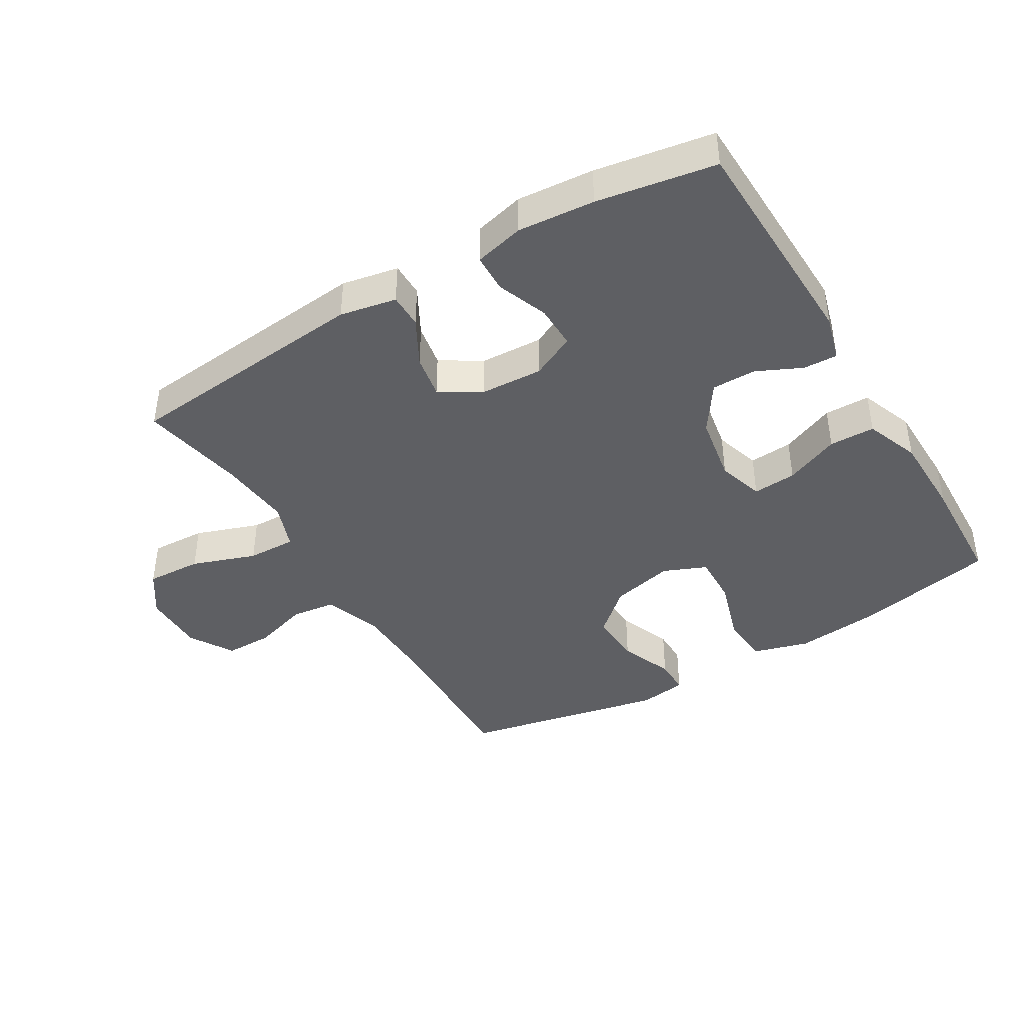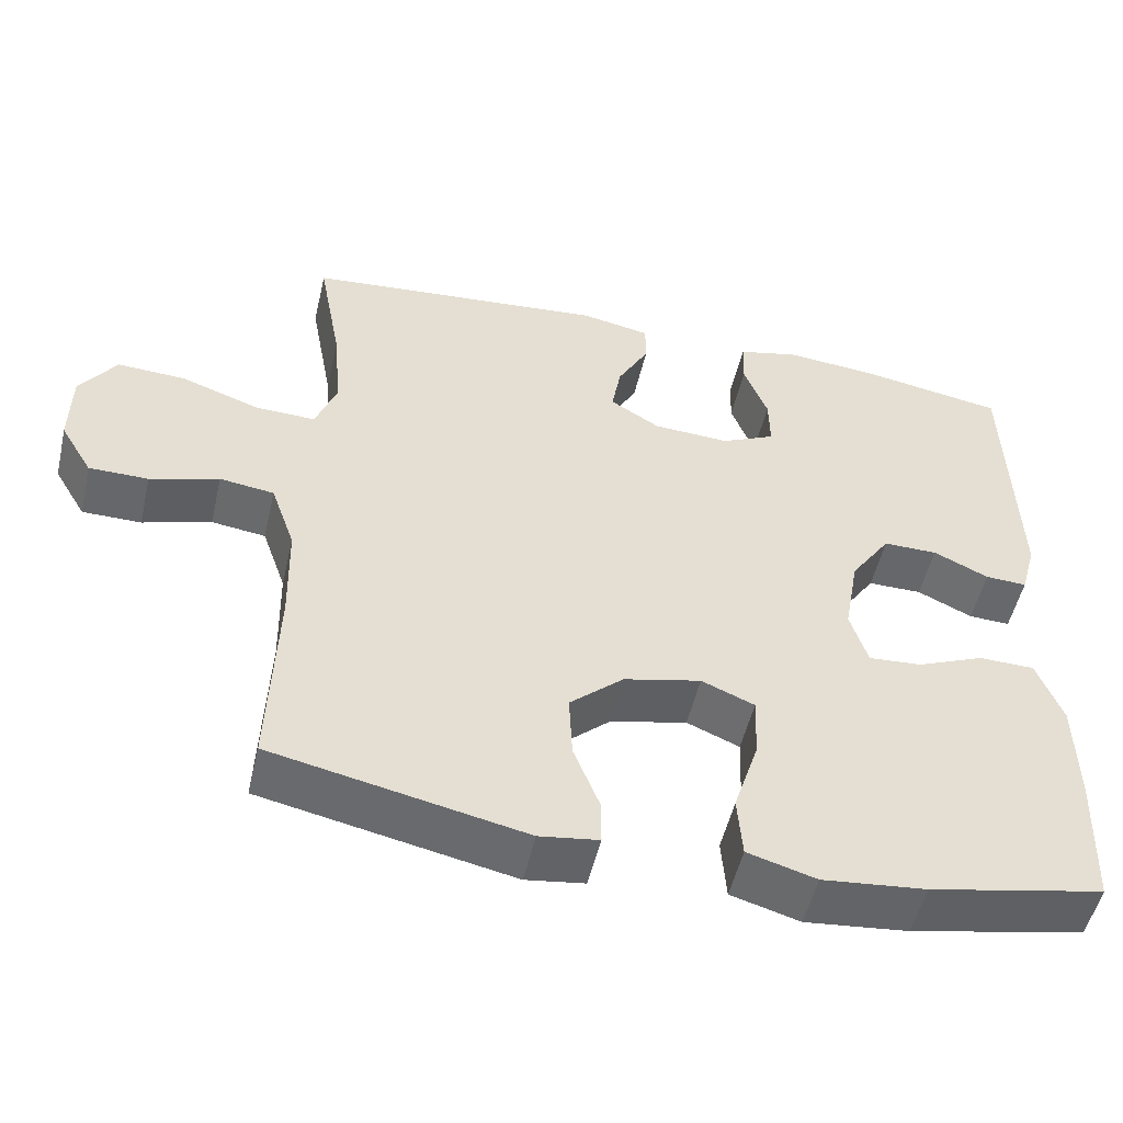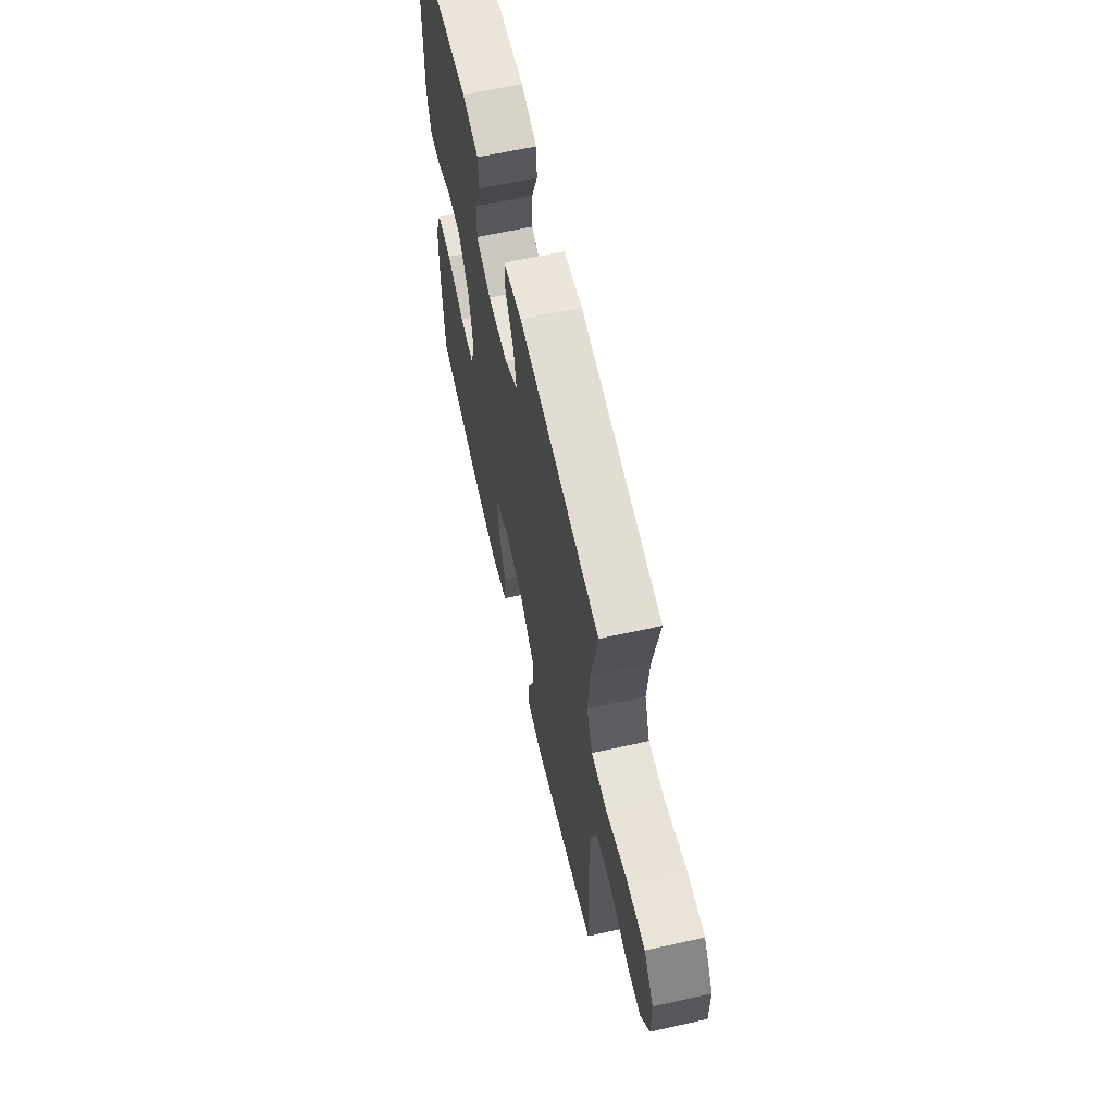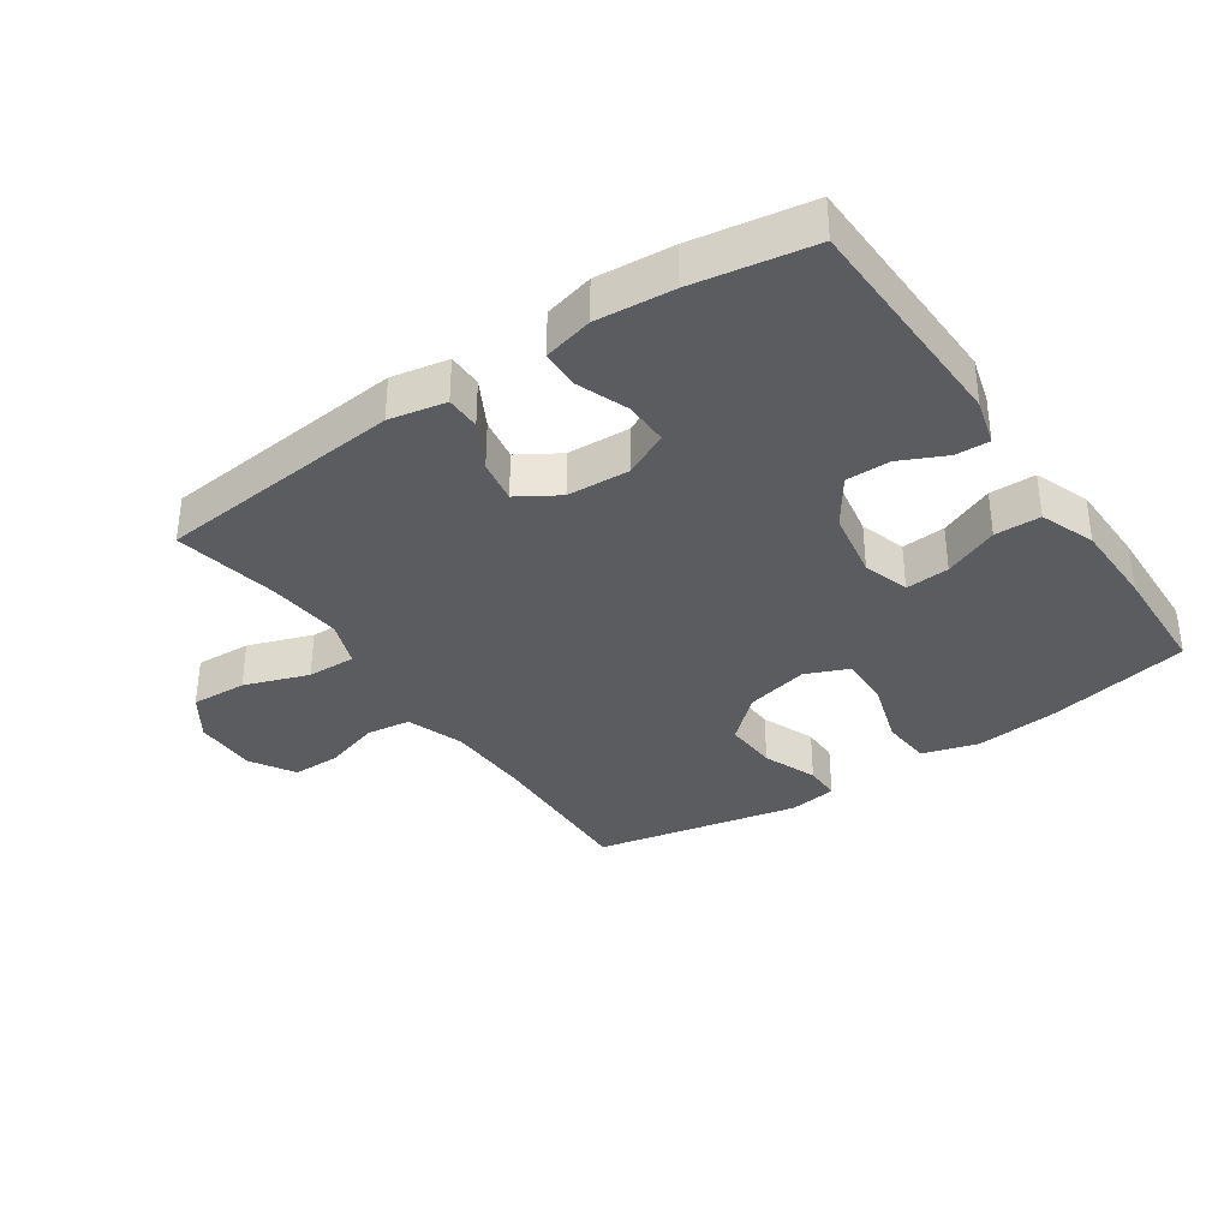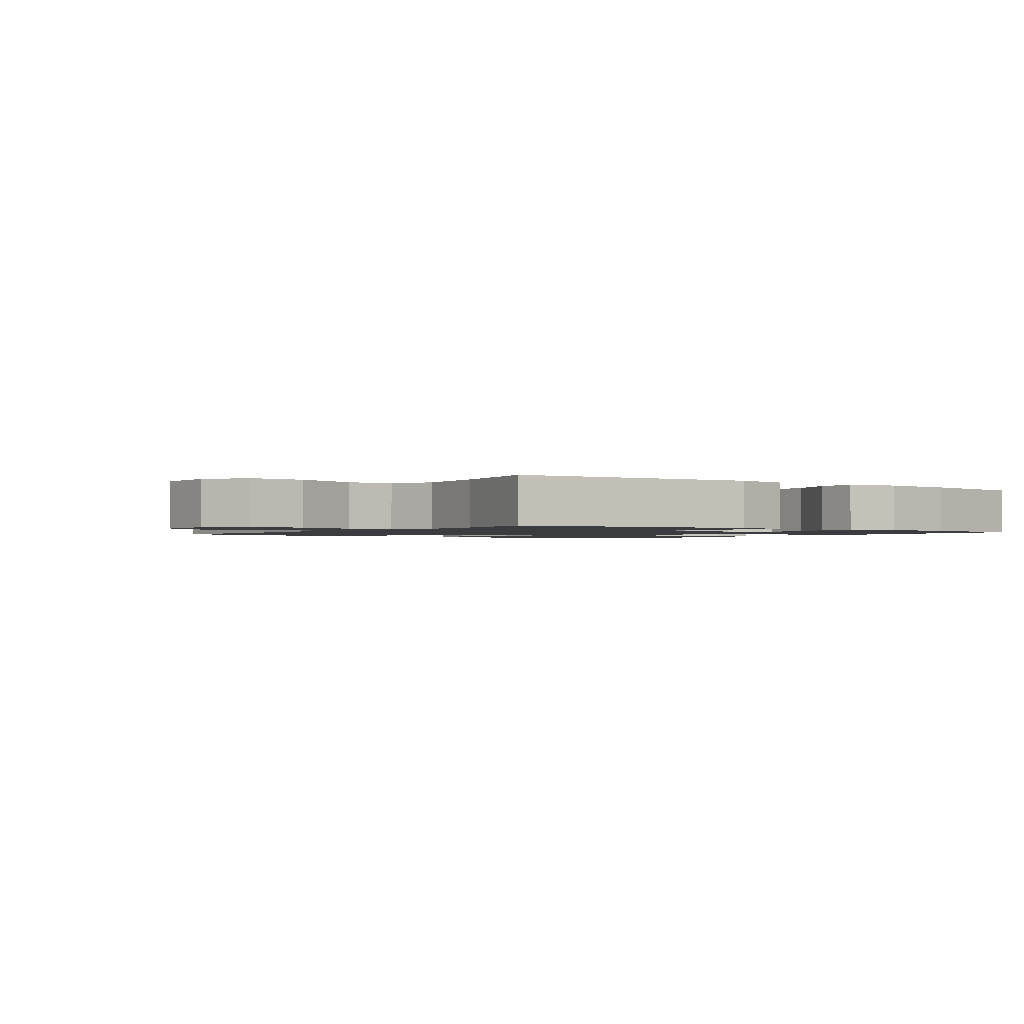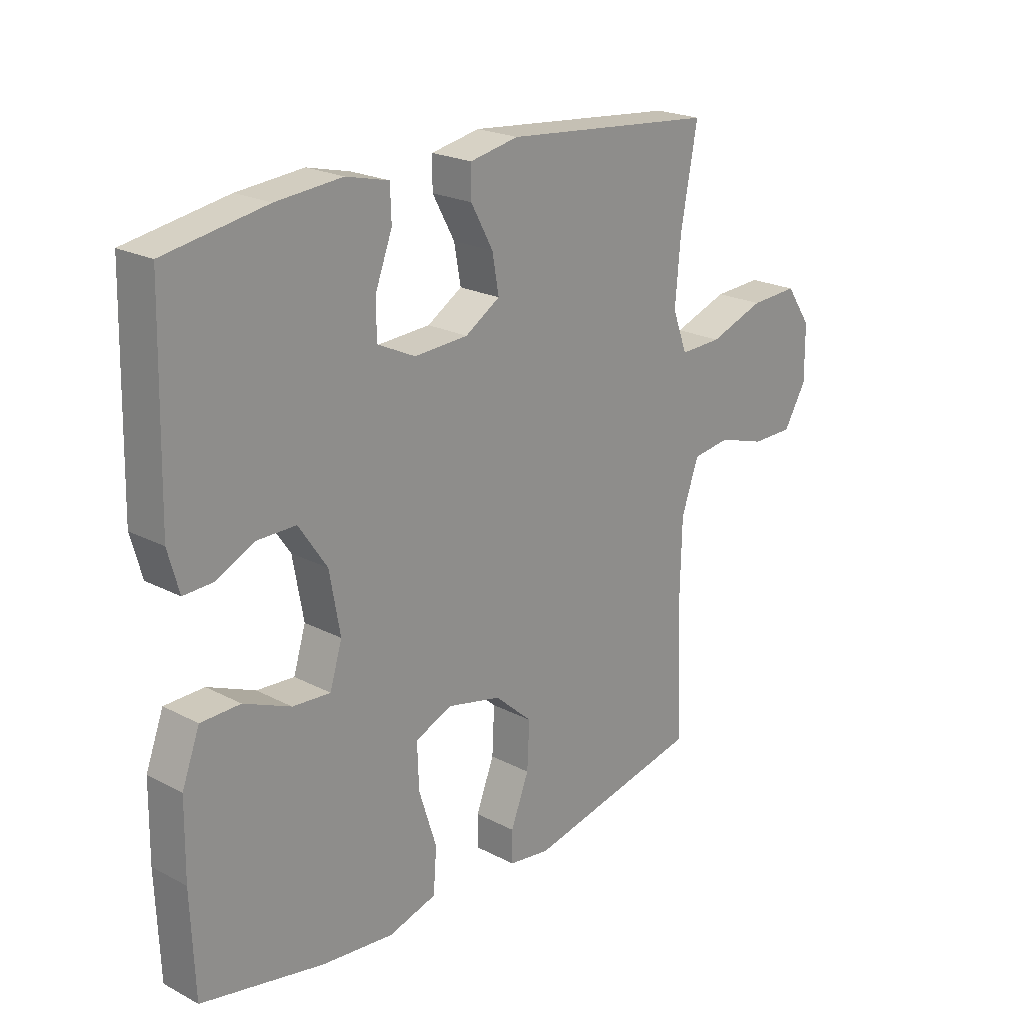
<metadata>
{"format":"obj","ext":"obj","renderer":"f3d","projection":"perspective","resolution":1024,"background":"white","views":[{"elev":-41.5,"azim":30.9,"up":"+Y"},{"elev":-52.2,"azim":-13.0,"up":"+Z"},{"elev":63.3,"azim":-102.7,"up":"+Z"},{"elev":-35.1,"azim":34.3,"up":"+Y"},{"elev":-1.5,"azim":-35.6,"up":"+Y"},{"elev":22.0,"azim":132.3,"up":"+Z"}]}
</metadata>
<code>
v -0.5 0.07 0.5
v -0.115 0.07 0.537
v -0.027 0.07 0.52
v -0.027 0.07 0.466
v -0.067 0.07 0.393
v -0.079 0.07 0.326
v -0.016 0.07 0.287
v 0.081 0.07 0.282
v 0.15 0.07 0.315
v 0.149 0.07 0.383
v 0.119 0.07 0.462
v 0.121 0.07 0.522
v 0.198 0.07 0.541
v 0.317 0.07 0.531
v 0.5 0.07 0.5
v 0.509 0.07 0.148
v 0.489 0.07 0.076
v 0.436 0.07 0.078
v 0.366 0.07 0.111
v 0.297 0.07 0.111
v 0.246 0.07 0.036
v 0.227 0.07 -0.07
v 0.249 0.07 -0.142
v 0.317 0.07 -0.137
v 0.402 0.07 -0.101
v 0.473 0.07 -0.102
v 0.505 0.07 -0.187
v 0.507 0.07 -0.32
v 0.5 0.07 -0.5
v 0.279 0.07 -0.546
v 0.148 0.07 -0.56
v 0.061 0.07 -0.535
v 0.055 0.07 -0.456
v 0.087 0.07 -0.355
v 0.09 0.07 -0.274
v 0.023 0.07 -0.246
v -0.075 0.07 -0.269
v -0.143 0.07 -0.33
v -0.139 0.07 -0.414
v -0.106 0.07 -0.498
v -0.106 0.07 -0.555
v -0.181 0.07 -0.566
v -0.5 0.07 -0.5
v -0.491 0.07 -0.247
v -0.494 0.07 -0.115
v -0.525 0.07 -0.026
v -0.594 0.07 -0.017
v -0.681 0.07 -0.044
v -0.756 0.07 -0.044
v -0.797 0.07 0.025
v -0.796 0.07 0.124
v -0.75 0.07 0.191
v -0.663 0.07 0.187
v -0.563 0.07 0.152
v -0.487 0.07 0.15
v -0.46 0.07 0.222
v -0.47 0.07 0.337
v -0.5 0 0.5
v -0.115 0 0.537
v -0.027 0 0.52
v -0.027 0 0.466
v -0.067 0 0.393
v -0.079 0 0.326
v -0.016 0 0.287
v 0.081 0 0.282
v 0.15 0 0.315
v 0.149 0 0.383
v 0.119 0 0.462
v 0.121 0 0.522
v 0.198 0 0.541
v 0.317 0 0.531
v 0.5 0 0.5
v 0.509 0 0.148
v 0.489 0 0.076
v 0.436 0 0.078
v 0.366 0 0.111
v 0.297 0 0.111
v 0.246 0 0.036
v 0.227 0 -0.07
v 0.249 0 -0.142
v 0.317 0 -0.137
v 0.402 0 -0.101
v 0.473 0 -0.102
v 0.505 0 -0.187
v 0.507 0 -0.32
v 0.5 0 -0.5
v 0.279 0 -0.546
v 0.148 0 -0.56
v 0.061 0 -0.535
v 0.055 0 -0.456
v 0.087 0 -0.355
v 0.09 0 -0.274
v 0.023 0 -0.246
v -0.075 0 -0.269
v -0.143 0 -0.33
v -0.139 0 -0.414
v -0.106 0 -0.498
v -0.106 0 -0.555
v -0.181 0 -0.566
v -0.5 0 -0.5
v -0.491 0 -0.247
v -0.494 0 -0.115
v -0.525 0 -0.026
v -0.594 0 -0.017
v -0.681 0 -0.044
v -0.756 0 -0.044
v -0.797 0 0.025
v -0.796 0 0.124
v -0.75 0 0.191
v -0.663 0 0.187
v -0.563 0 0.152
v -0.487 0 0.15
v -0.46 0 0.222
v -0.47 0 0.337
f 52 53 54
f 51 52 54
f 50 51 54
f 49 50 54
f 48 49 54
f 47 48 54
f 46 47 54 55
f 45 46 55 56
f 42 43 44
f 41 42 44
f 40 41 44
f 39 40 44
f 44 45 56
f 39 44 56
f 38 39 56
f 32 33 34
f 31 32 34
f 30 31 34
f 29 30 34
f 28 29 34
f 27 28 34
f 26 27 34
f 25 26 34
f 24 25 34
f 23 24 34 35
f 22 23 35 36
f 17 18 19
f 16 17 19
f 15 16 19
f 14 15 19
f 13 14 19
f 12 13 19
f 11 12 19
f 10 11 19
f 9 10 19 20
f 8 9 20 21
f 3 4 5
f 2 3 5
f 1 2 5
f 57 1 5
f 57 5 6
f 57 6 7
f 56 57 7
f 38 56 7
f 37 38 7
f 22 36 37
f 21 22 37
f 8 21 37
f 7 8 37
f 111 110 109
f 111 109 108
f 111 108 107
f 111 107 106
f 111 106 105
f 111 105 104
f 112 111 104 103
f 113 112 103 102
f 101 100 99
f 101 99 98
f 101 98 97
f 101 97 96
f 113 102 101
f 113 101 96
f 113 96 95
f 91 90 89
f 91 89 88
f 91 88 87
f 91 87 86
f 91 86 85
f 91 85 84
f 91 84 83
f 91 83 82
f 91 82 81
f 92 91 81 80
f 93 92 80 79
f 76 75 74
f 76 74 73
f 76 73 72
f 76 72 71
f 76 71 70
f 76 70 69
f 76 69 68
f 76 68 67
f 77 76 67 66
f 78 77 66 65
f 62 61 60
f 62 60 59
f 62 59 58
f 62 58 114
f 63 62 114
f 64 63 114
f 64 114 113
f 64 113 95
f 64 95 94
f 94 93 79
f 94 79 78
f 94 78 65
f 94 65 64
f 1 58 59 2
f 2 59 60 3
f 3 60 61 4
f 4 61 62 5
f 5 62 63 6
f 6 63 64 7
f 7 64 65 8
f 8 65 66 9
f 9 66 67 10
f 10 67 68 11
f 11 68 69 12
f 12 69 70 13
f 13 70 71 14
f 14 71 72 15
f 15 72 73 16
f 16 73 74 17
f 17 74 75 18
f 18 75 76 19
f 19 76 77 20
f 20 77 78 21
f 21 78 79 22
f 22 79 80 23
f 23 80 81 24
f 24 81 82 25
f 25 82 83 26
f 26 83 84 27
f 27 84 85 28
f 28 85 86 29
f 29 86 87 30
f 30 87 88 31
f 31 88 89 32
f 32 89 90 33
f 33 90 91 34
f 34 91 92 35
f 35 92 93 36
f 36 93 94 37
f 37 94 95 38
f 38 95 96 39
f 39 96 97 40
f 40 97 98 41
f 41 98 99 42
f 42 99 100 43
f 43 100 101 44
f 44 101 102 45
f 45 102 103 46
f 46 103 104 47
f 47 104 105 48
f 48 105 106 49
f 49 106 107 50
f 50 107 108 51
f 51 108 109 52
f 52 109 110 53
f 53 110 111 54
f 54 111 112 55
f 55 112 113 56
f 56 113 114 57
f 57 114 58 1

</code>
